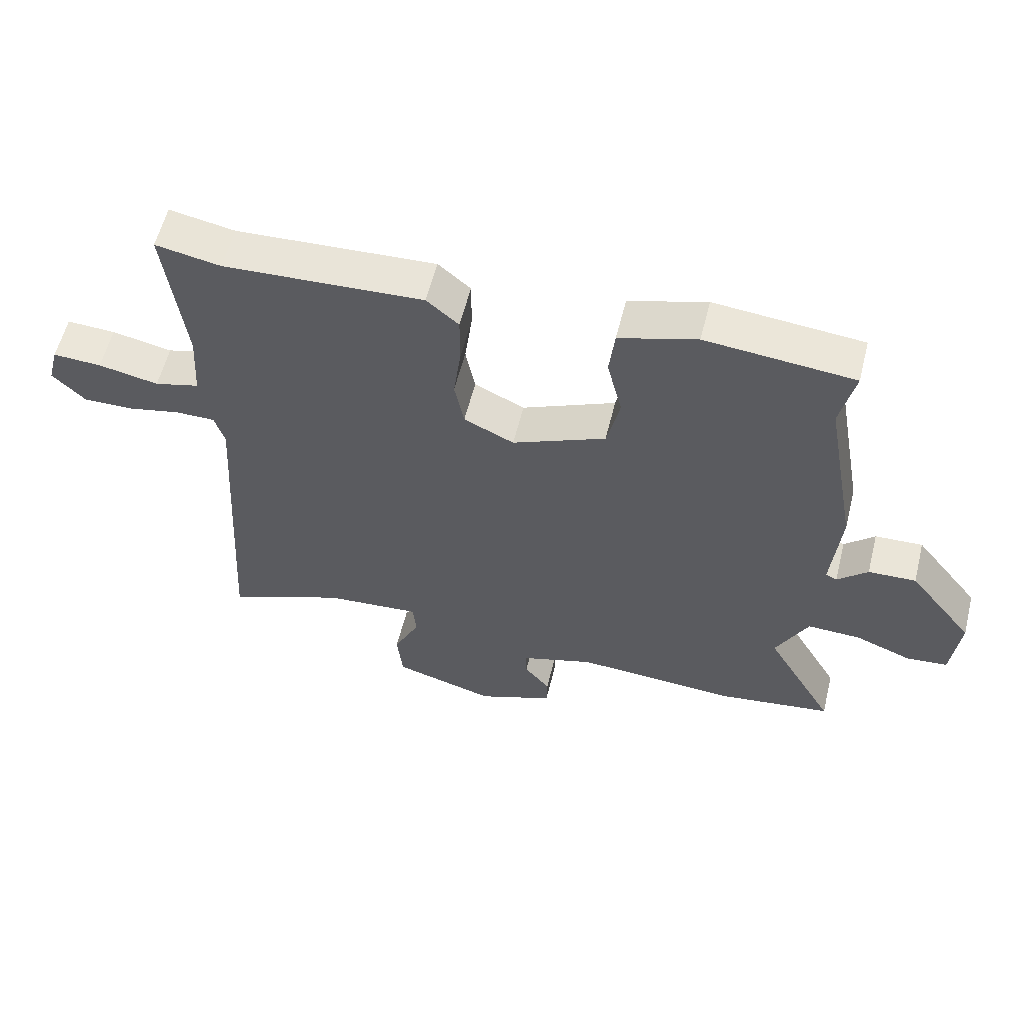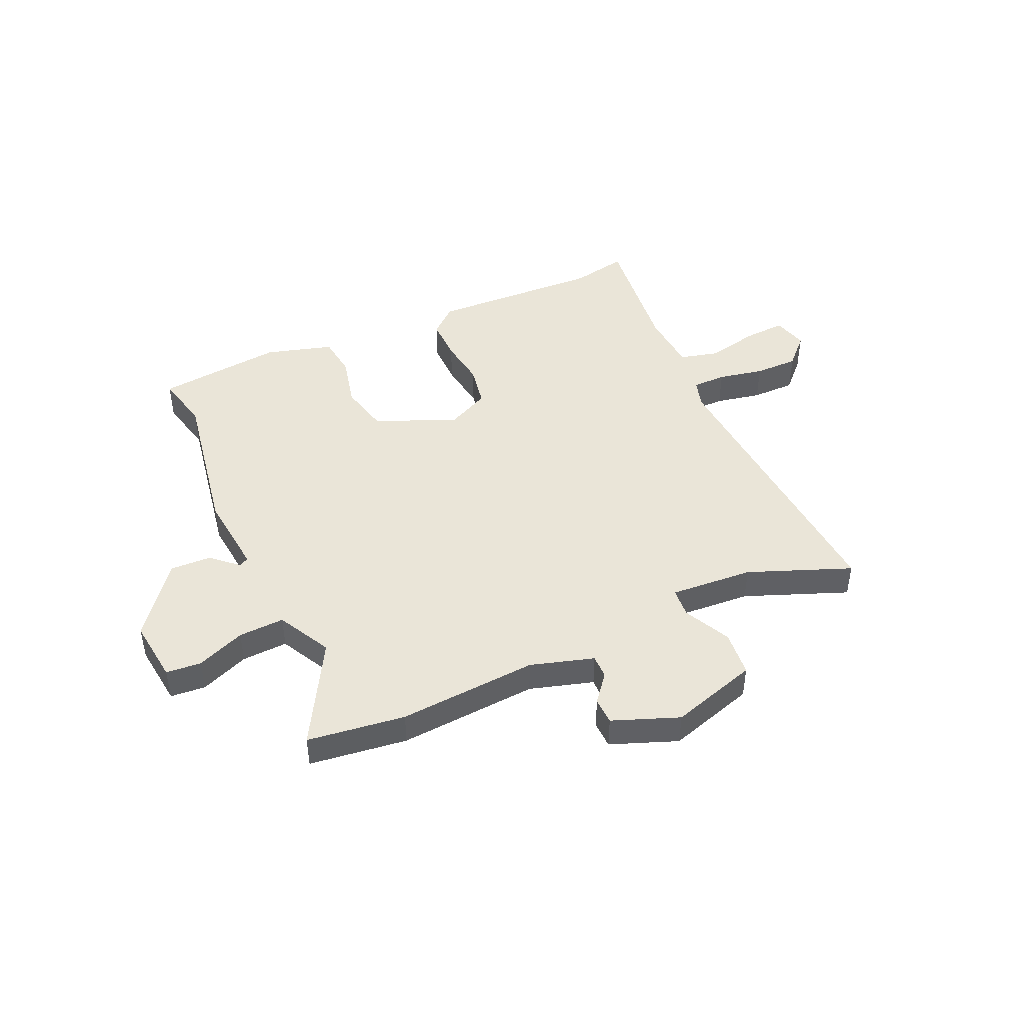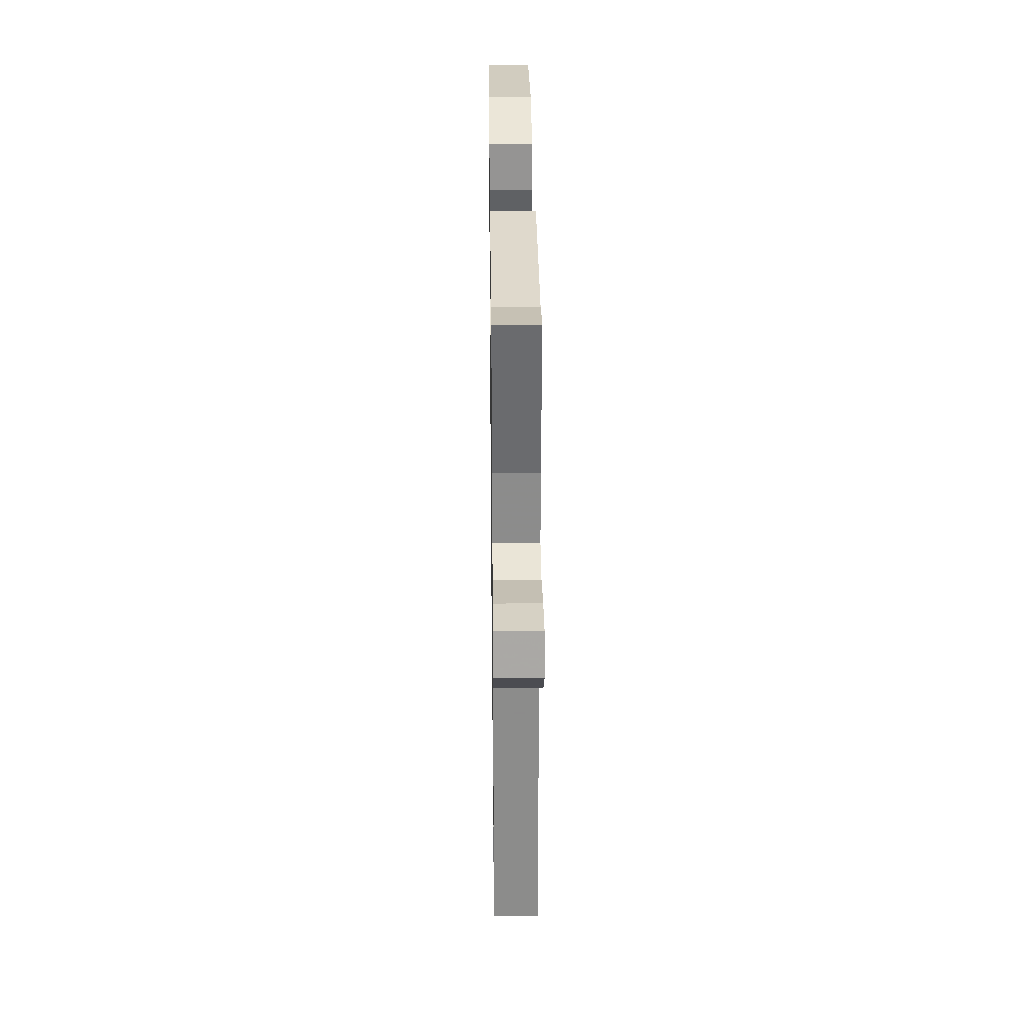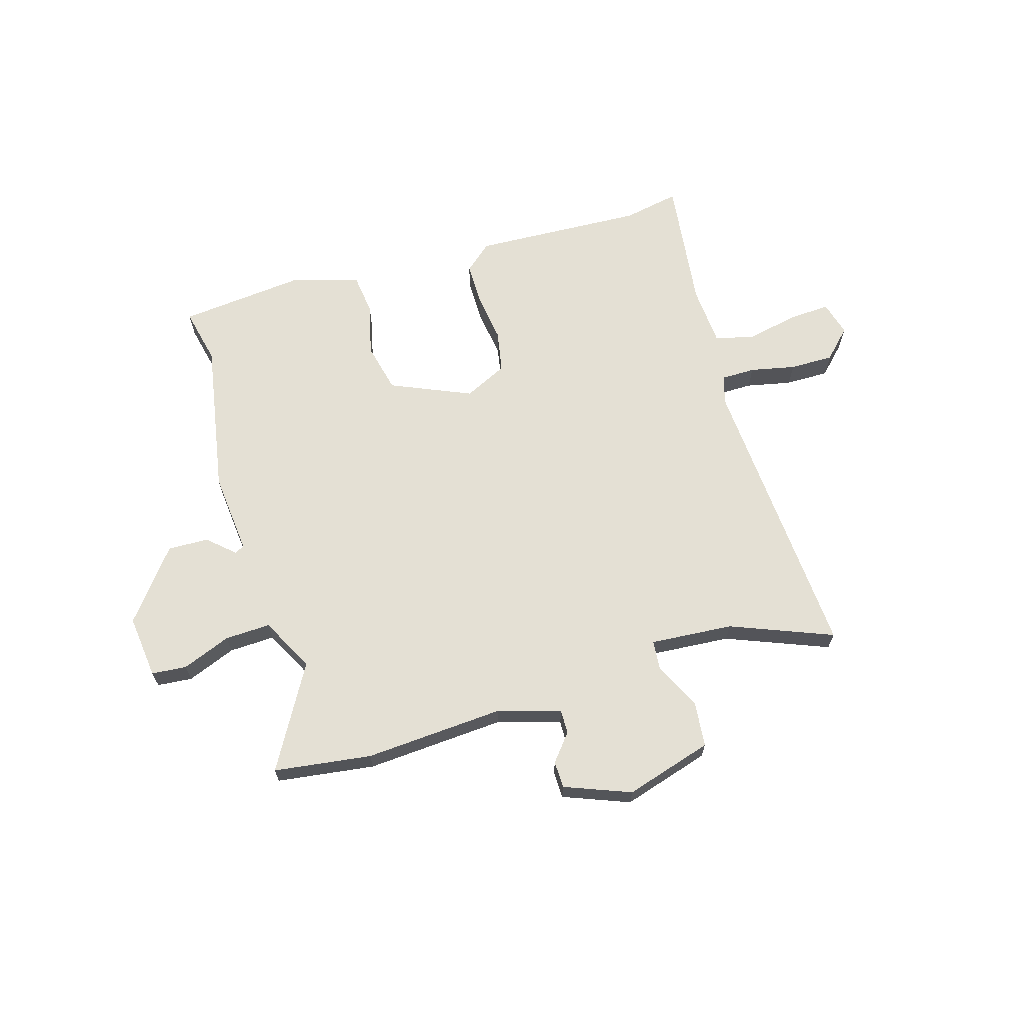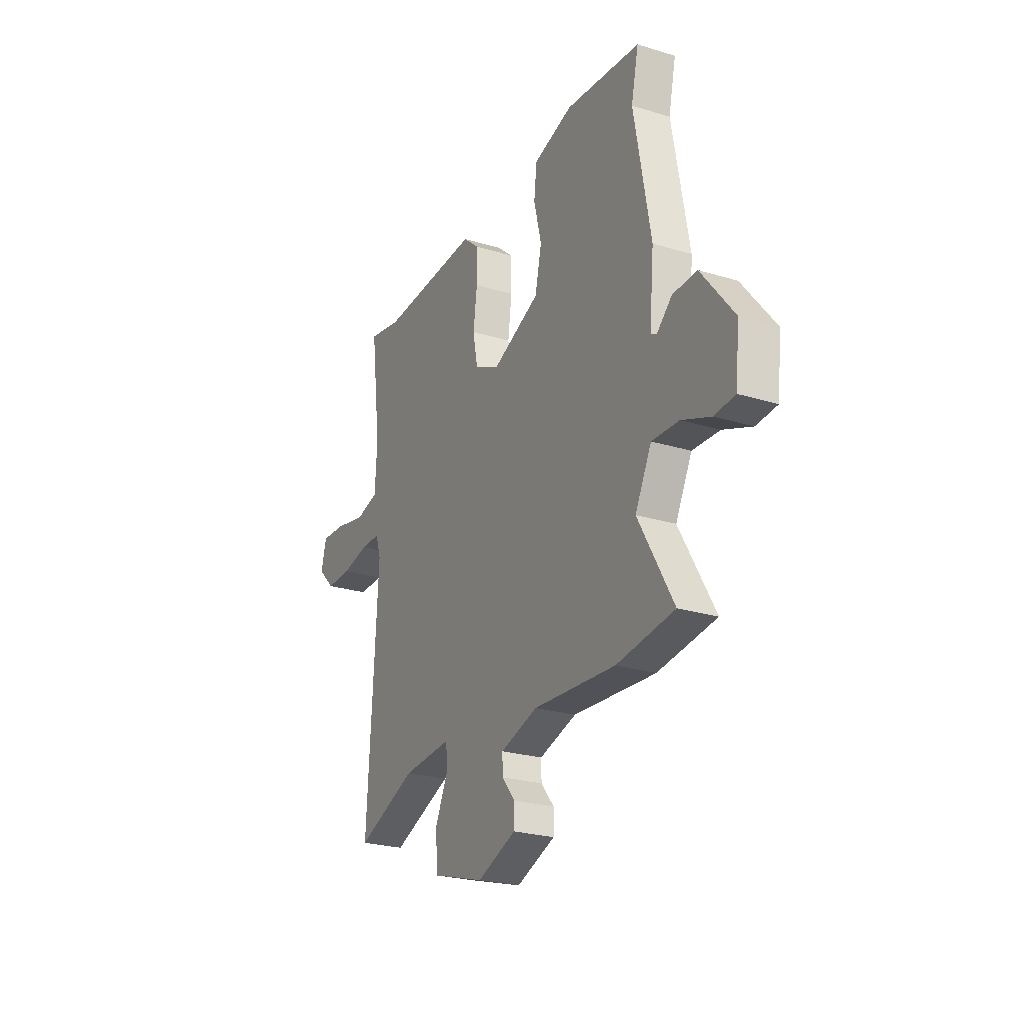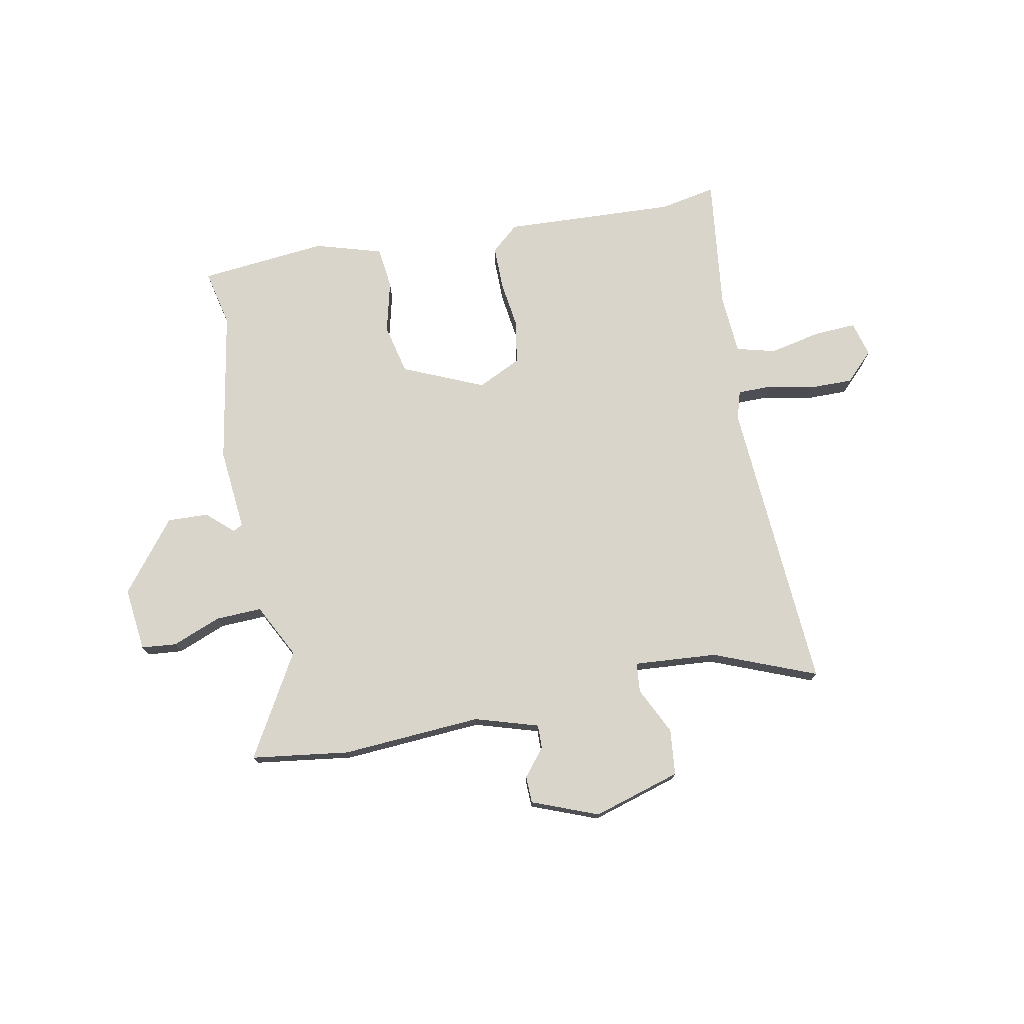
<metadata>
{"format":"obj","ext":"obj","renderer":"f3d","projection":"perspective","resolution":1024,"background":"white","views":[{"elev":58.0,"azim":13.9,"up":"+Z"},{"elev":45.4,"azim":155.2,"up":"+Y"},{"elev":29.5,"azim":-90.7,"up":"+Z"},{"elev":66.0,"azim":163.2,"up":"+Y"},{"elev":-24.6,"azim":63.4,"up":"+Z"},{"elev":74.6,"azim":168.9,"up":"+Y"}]}
</metadata>
<code>
v 0.571 0.07 -0.49
v 0.39 0.07 -0.515
v 0.132 0.07 -0.499
v 0.015 0.07 -0.535
v 0.016 0.07 -0.579
v 0.057 0.07 -0.629
v 0.056 0.07 -0.679
v -0.066 0.07 -0.727
v -0.228 0.07 -0.679
v -0.237 0.07 -0.594
v -0.195 0.07 -0.507
v -0.2 0.07 -0.452
v -0.354 0.07 -0.464
v -0.543 0.07 -0.54
v -0.51 0.07 0.007
v -0.526 0.07 0.06
v -0.589 0.07 0.06
v -0.673 0.07 0.042
v -0.754 0.07 0.041
v -0.806 0.07 0.093
v -0.789 0.07 0.158
v -0.711 0.07 0.154
v -0.615 0.07 0.134
v -0.543 0.07 0.153
v -0.536 0.07 0.265
v -0.567 0.07 0.513
v -0.463 0.07 0.493
v -0.144 0.07 0.509
v -0.093 0.07 0.465
v -0.093 0.07 0.384
v -0.105 0.07 0.293
v -0.09 0.07 0.215
v -0.01 0.07 0.177
v 0.139 0.07 0.242
v 0.16 0.07 0.335
v 0.136 0.07 0.432
v 0.145 0.07 0.509
v 0.269 0.07 0.546
v 0.505 0.07 0.523
v 0.482 0.07 0.418
v 0.534 0.07 0.131
v 0.52 0.07 -0.022
v 0.538 0.07 -0.031
v 0.586 0.07 0.013
v 0.662 0.07 0.016
v 0.765 0.07 -0.114
v 0.752 0.07 -0.232
v 0.687 0.07 -0.238
v 0.597 0.07 -0.203
v 0.512 0.07 -0.2
v 0.461 0.07 -0.3
v 0.571 0 -0.49
v 0.39 0 -0.515
v 0.132 0 -0.499
v 0.015 0 -0.535
v 0.016 0 -0.579
v 0.057 0 -0.629
v 0.056 0 -0.679
v -0.066 0 -0.727
v -0.228 0 -0.679
v -0.237 0 -0.594
v -0.195 0 -0.507
v -0.2 0 -0.452
v -0.354 0 -0.464
v -0.543 0 -0.54
v -0.51 0 0.007
v -0.526 0 0.06
v -0.589 0 0.06
v -0.673 0 0.042
v -0.754 0 0.041
v -0.806 0 0.093
v -0.789 0 0.158
v -0.711 0 0.154
v -0.615 0 0.134
v -0.543 0 0.153
v -0.536 0 0.265
v -0.567 0 0.513
v -0.463 0 0.493
v -0.144 0 0.509
v -0.093 0 0.465
v -0.093 0 0.384
v -0.105 0 0.293
v -0.09 0 0.215
v -0.01 0 0.177
v 0.139 0 0.242
v 0.16 0 0.335
v 0.136 0 0.432
v 0.145 0 0.509
v 0.269 0 0.546
v 0.505 0 0.523
v 0.482 0 0.418
v 0.534 0 0.131
v 0.52 0 -0.022
v 0.538 0 -0.031
v 0.586 0 0.013
v 0.662 0 0.016
v 0.765 0 -0.114
v 0.752 0 -0.232
v 0.687 0 -0.238
v 0.597 0 -0.203
v 0.512 0 -0.2
v 0.461 0 -0.3
f 47 48 49
f 46 47 49
f 45 46 49
f 44 45 49
f 43 44 49
f 42 43 49 50
f 40 41 42
f 40 42 50 51
f 38 39 40
f 37 38 40
f 36 37 40
f 35 36 40
f 34 35 40 51
f 29 30 31
f 28 29 31
f 27 28 31
f 27 31 32
f 26 27 32
f 25 26 32
f 24 25 32 33
f 21 22 23
f 20 21 23
f 19 20 23
f 18 19 23
f 17 18 23
f 23 24 33
f 17 23 33
f 16 17 33
f 13 14 15
f 15 16 33
f 13 15 33
f 12 13 33
f 9 10 11
f 8 9 11
f 7 8 11
f 6 7 11
f 5 6 11
f 11 12 33
f 5 11 33
f 4 5 33
f 1 2 3
f 51 1 3
f 34 51 3
f 33 34 3
f 3 4 33
f 100 99 98
f 100 98 97
f 100 97 96
f 100 96 95
f 100 95 94
f 101 100 94 93
f 93 92 91
f 102 101 93 91
f 91 90 89
f 91 89 88
f 91 88 87
f 91 87 86
f 102 91 86 85
f 82 81 80
f 82 80 79
f 82 79 78
f 83 82 78
f 83 78 77
f 83 77 76
f 84 83 76 75
f 74 73 72
f 74 72 71
f 74 71 70
f 74 70 69
f 74 69 68
f 84 75 74
f 84 74 68
f 84 68 67
f 66 65 64
f 84 67 66
f 84 66 64
f 84 64 63
f 62 61 60
f 62 60 59
f 62 59 58
f 62 58 57
f 62 57 56
f 84 63 62
f 84 62 56
f 84 56 55
f 54 53 52
f 54 52 102
f 54 102 85
f 54 85 84
f 84 55 54
f 1 52 53 2
f 2 53 54 3
f 3 54 55 4
f 4 55 56 5
f 5 56 57 6
f 6 57 58 7
f 7 58 59 8
f 8 59 60 9
f 9 60 61 10
f 10 61 62 11
f 11 62 63 12
f 12 63 64 13
f 13 64 65 14
f 14 65 66 15
f 15 66 67 16
f 16 67 68 17
f 17 68 69 18
f 18 69 70 19
f 19 70 71 20
f 20 71 72 21
f 21 72 73 22
f 22 73 74 23
f 23 74 75 24
f 24 75 76 25
f 25 76 77 26
f 26 77 78 27
f 27 78 79 28
f 28 79 80 29
f 29 80 81 30
f 30 81 82 31
f 31 82 83 32
f 32 83 84 33
f 33 84 85 34
f 34 85 86 35
f 35 86 87 36
f 36 87 88 37
f 37 88 89 38
f 38 89 90 39
f 39 90 91 40
f 40 91 92 41
f 41 92 93 42
f 42 93 94 43
f 43 94 95 44
f 44 95 96 45
f 45 96 97 46
f 46 97 98 47
f 47 98 99 48
f 48 99 100 49
f 49 100 101 50
f 50 101 102 51
f 51 102 52 1

</code>
